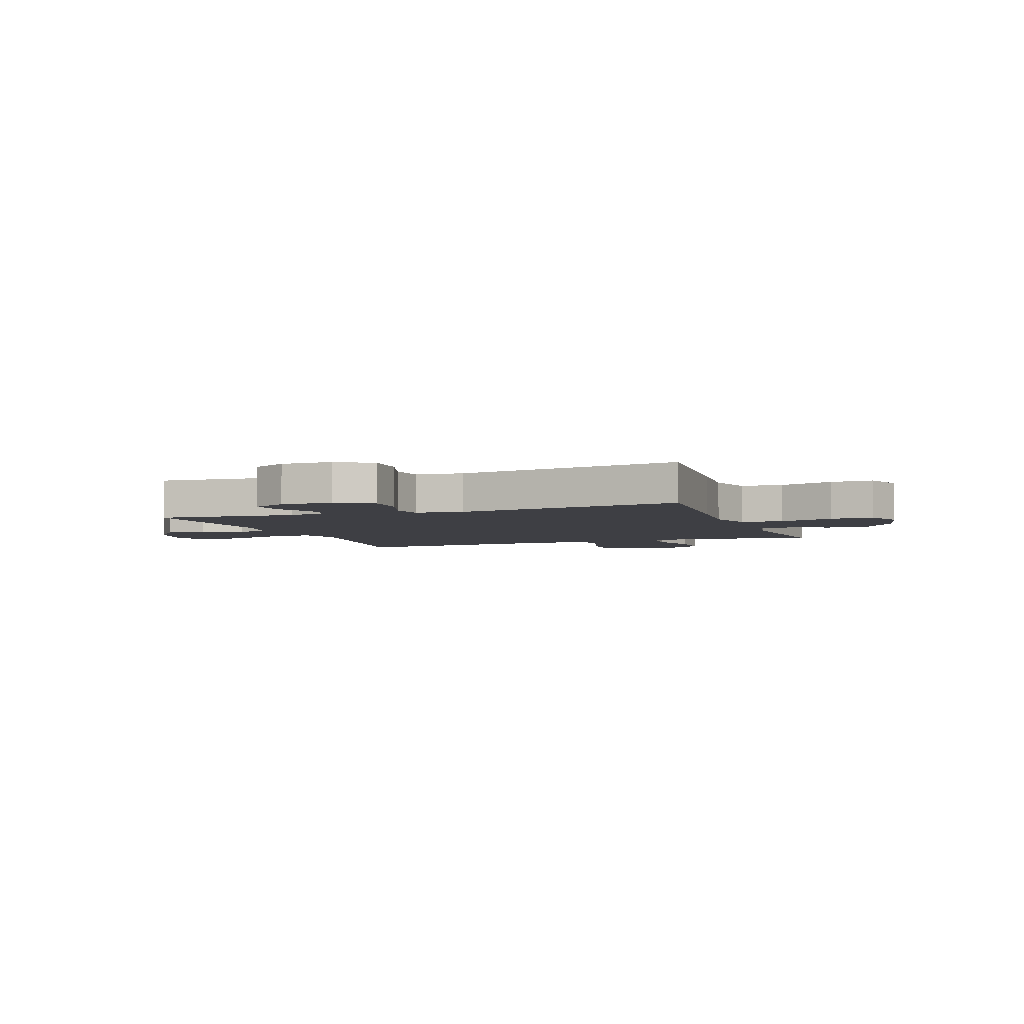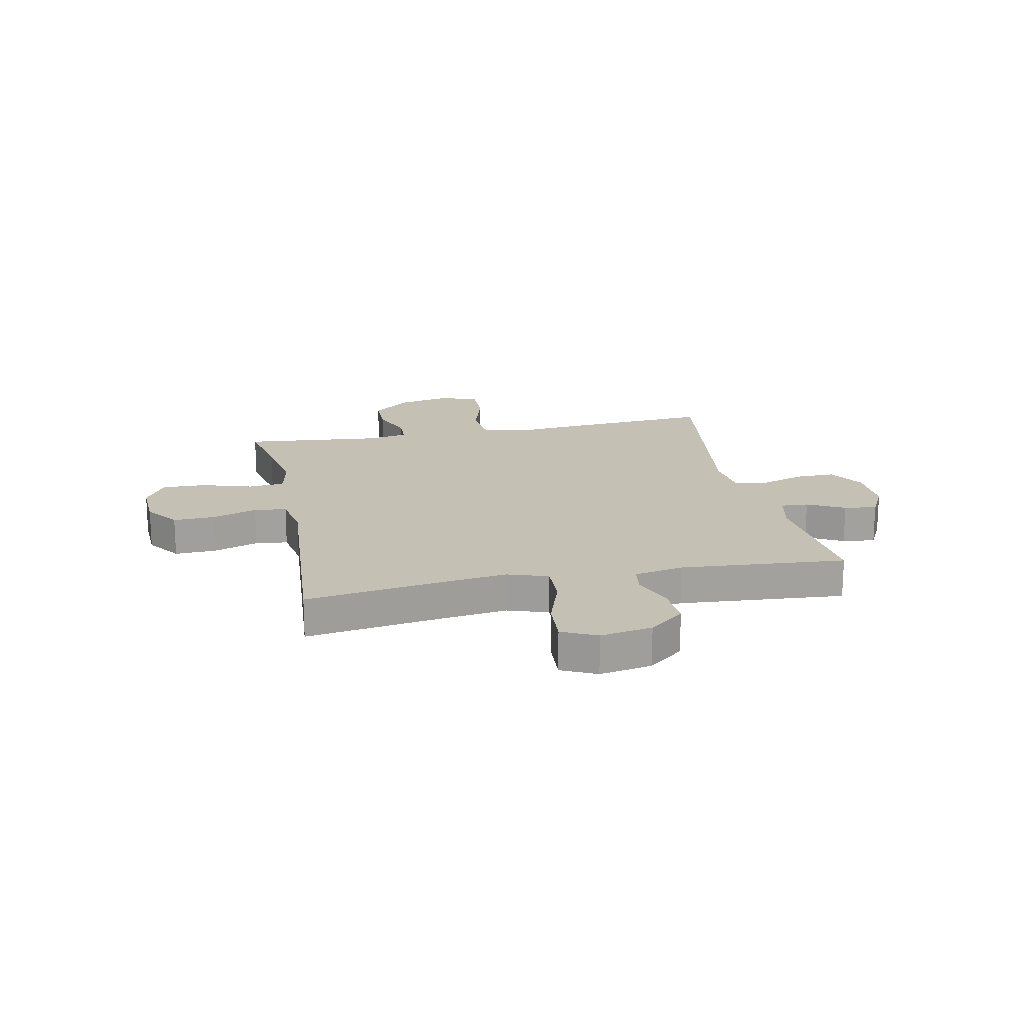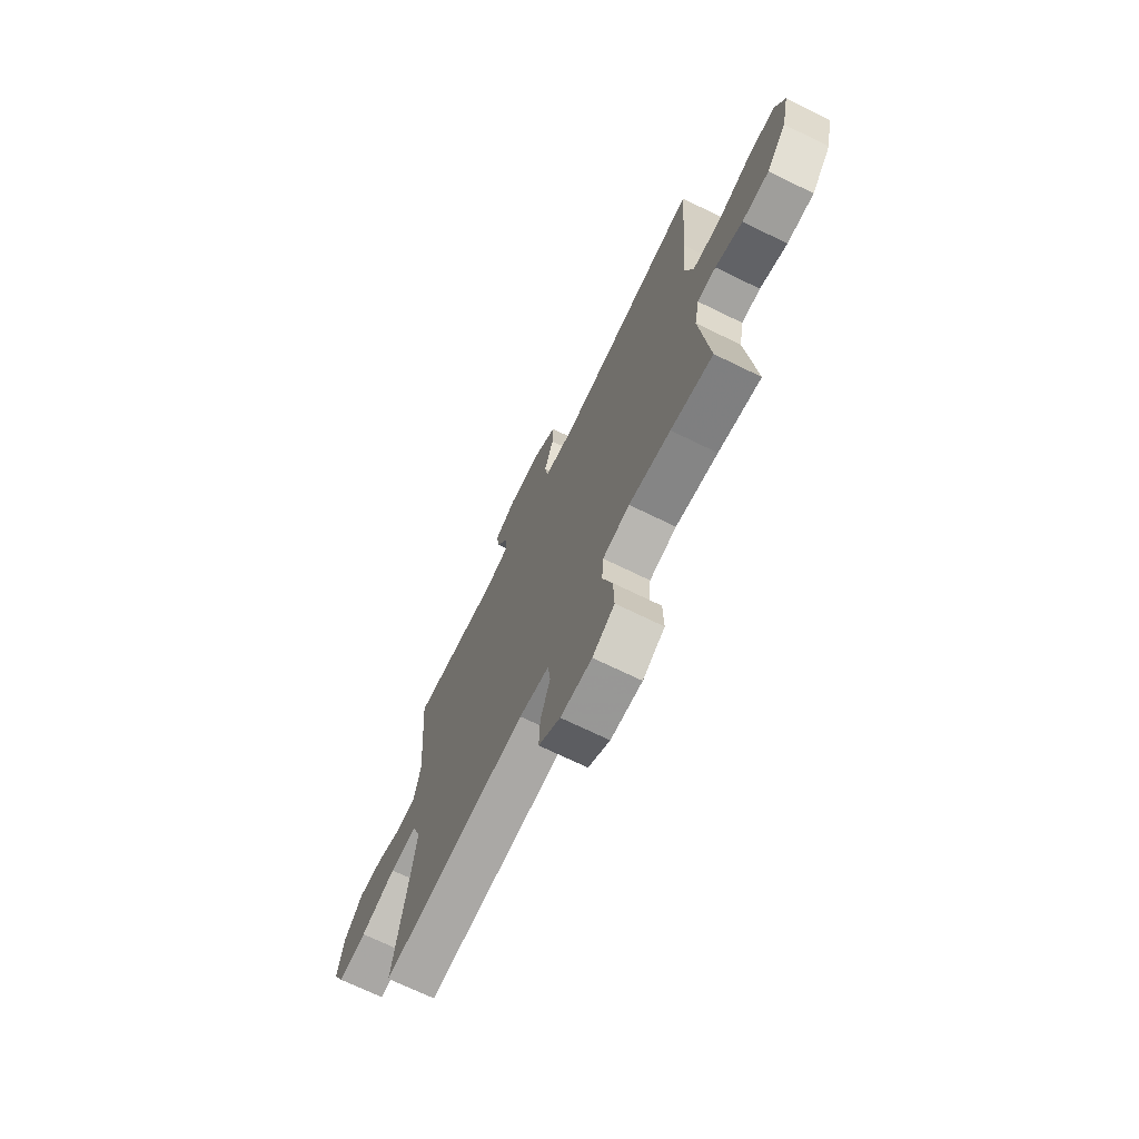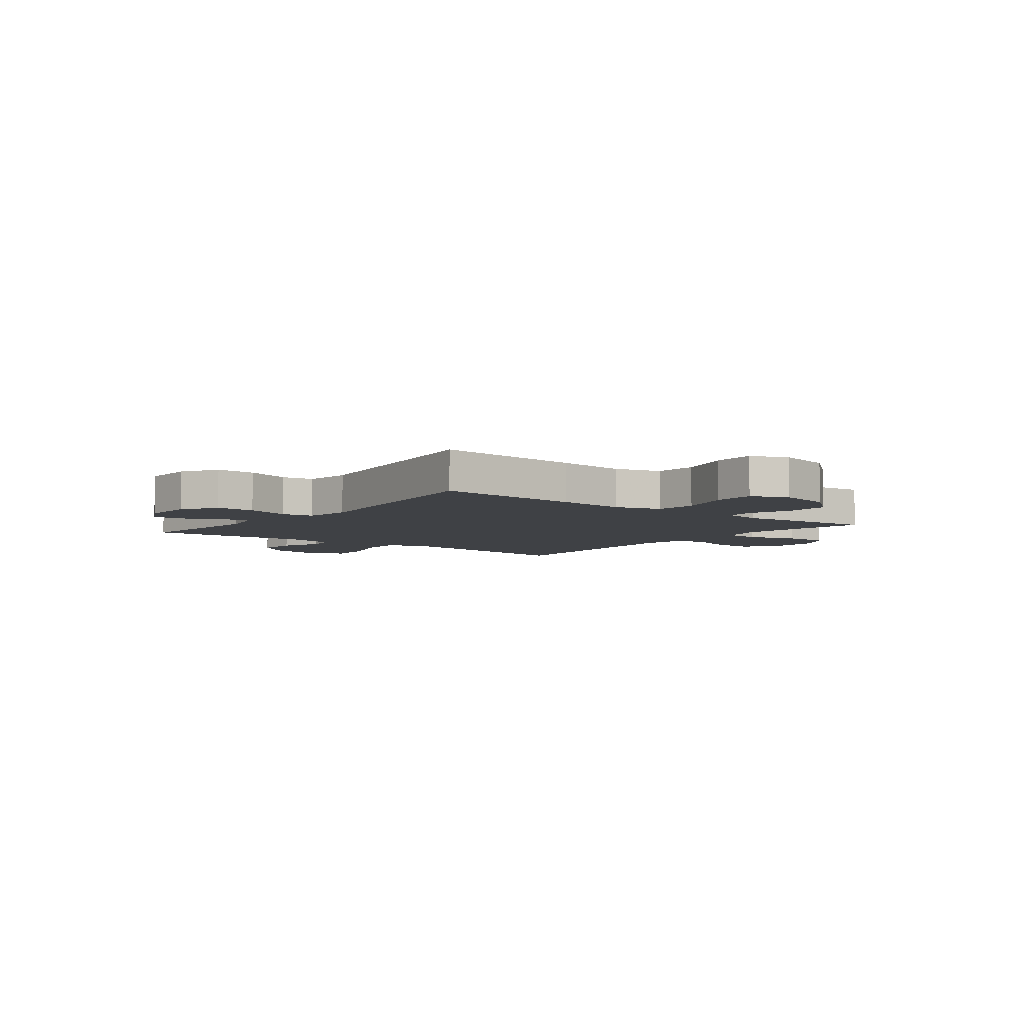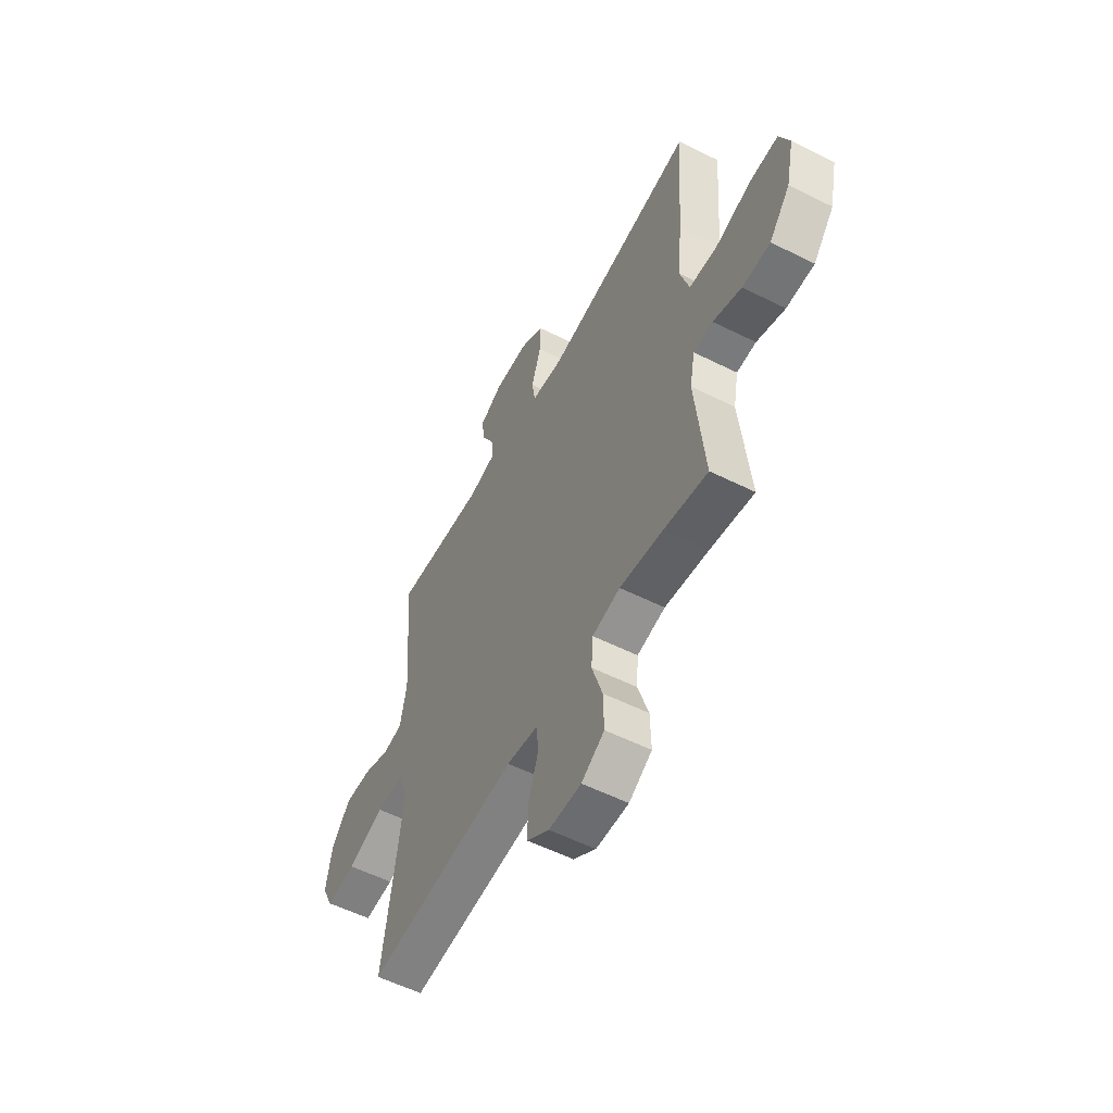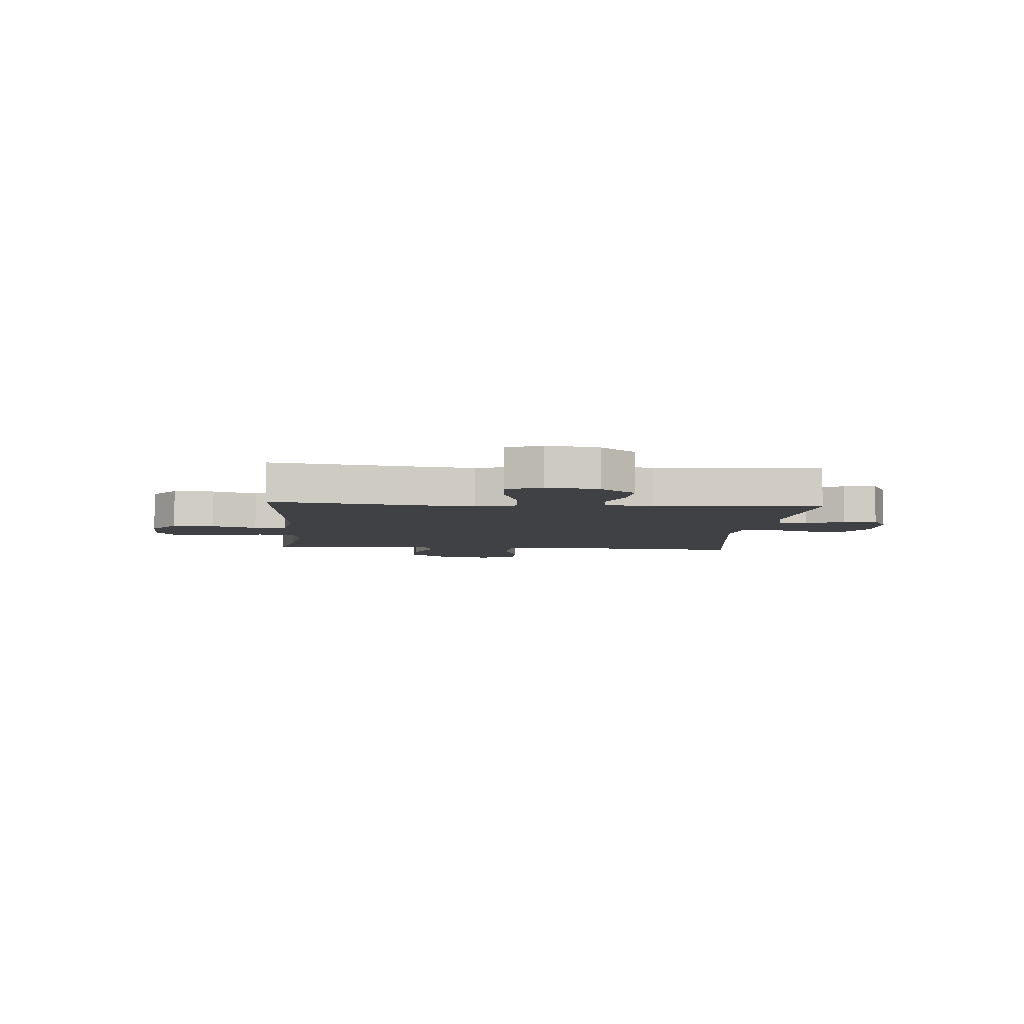
<metadata>
{"format":"obj","ext":"obj","renderer":"f3d","projection":"perspective","resolution":1024,"background":"white","views":[{"elev":-4.4,"azim":20.2,"up":"+Y"},{"elev":18.4,"azim":-101.7,"up":"+Y"},{"elev":-70.8,"azim":64.0,"up":"+Z"},{"elev":-5.7,"azim":51.9,"up":"+Y"},{"elev":-56.1,"azim":62.4,"up":"+Z"},{"elev":-5.6,"azim":-94.7,"up":"+Y"}]}
</metadata>
<code>
v -0.5 0.07 0.5
v -0.244 0.07 0.477
v -0.168 0.07 0.494
v -0.171 0.07 0.545
v -0.207 0.07 0.613
v -0.215 0.07 0.673
v -0.151 0.07 0.706
v -0.056 0.07 0.704
v 0.011 0.07 0.664
v 0.01 0.07 0.591
v -0.017 0.07 0.509
v -0.008 0.07 0.45
v 0.08 0.07 0.439
v 0.5 0.07 0.5
v 0.48 0.07 0.229
v 0.468 0.07 0.1
v 0.493 0.07 0.016
v 0.571 0.07 0.01
v 0.671 0.07 0.04
v 0.751 0.07 0.042
v 0.779 0.07 -0.027
v 0.757 0.07 -0.127
v 0.699 0.07 -0.197
v 0.621 0.07 -0.197
v 0.542 0.07 -0.167
v 0.488 0.07 -0.169
v 0.474 0.07 -0.243
v 0.5 0.07 -0.5
v 0.378 0.07 -0.475
v 0.257 0.07 -0.455
v 0.179 0.07 -0.471
v 0.174 0.07 -0.538
v 0.203 0.07 -0.63
v 0.205 0.07 -0.711
v 0.141 0.07 -0.75
v 0.05 0.07 -0.746
v -0.013 0.07 -0.701
v -0.01 0.07 -0.624
v 0.018 0.07 -0.541
v 0.011 0.07 -0.481
v -0.076 0.07 -0.466
v -0.5 0.07 -0.5
v -0.462 0.07 -0.243
v -0.447 0.07 -0.126
v -0.472 0.07 -0.052
v -0.551 0.07 -0.055
v -0.654 0.07 -0.09
v -0.738 0.07 -0.096
v -0.769 0.07 -0.032
v -0.752 0.07 0.064
v -0.699 0.07 0.129
v -0.624 0.07 0.125
v -0.549 0.07 0.096
v -0.494 0.07 0.104
v -0.476 0.07 0.195
v -0.5 0 0.5
v -0.244 0 0.477
v -0.168 0 0.494
v -0.171 0 0.545
v -0.207 0 0.613
v -0.215 0 0.673
v -0.151 0 0.706
v -0.056 0 0.704
v 0.011 0 0.664
v 0.01 0 0.591
v -0.017 0 0.509
v -0.008 0 0.45
v 0.08 0 0.439
v 0.5 0 0.5
v 0.48 0 0.229
v 0.468 0 0.1
v 0.493 0 0.016
v 0.571 0 0.01
v 0.671 0 0.04
v 0.751 0 0.042
v 0.779 0 -0.027
v 0.757 0 -0.127
v 0.699 0 -0.197
v 0.621 0 -0.197
v 0.542 0 -0.167
v 0.488 0 -0.169
v 0.474 0 -0.243
v 0.5 0 -0.5
v 0.378 0 -0.475
v 0.257 0 -0.455
v 0.179 0 -0.471
v 0.174 0 -0.538
v 0.203 0 -0.63
v 0.205 0 -0.711
v 0.141 0 -0.75
v 0.05 0 -0.746
v -0.013 0 -0.701
v -0.01 0 -0.624
v 0.018 0 -0.541
v 0.011 0 -0.481
v -0.076 0 -0.466
v -0.5 0 -0.5
v -0.462 0 -0.243
v -0.447 0 -0.126
v -0.472 0 -0.052
v -0.551 0 -0.055
v -0.654 0 -0.09
v -0.738 0 -0.096
v -0.769 0 -0.032
v -0.752 0 0.064
v -0.699 0 0.129
v -0.624 0 0.125
v -0.549 0 0.096
v -0.494 0 0.104
v -0.476 0 0.195
f 50 51 52 53
f 50 53 54
f 49 50 54
f 46 47 48 49
f 45 46 49 54
f 44 45 54 55
f 41 42 43
f 40 41 43 44
f 36 37 38 39
f 36 39 40
f 35 36 40
f 32 33 34 35
f 31 32 35 40
f 30 31 40 44
f 27 28 29
f 26 27 29 30
f 22 23 24 25
f 22 25 26
f 21 22 26
f 18 19 20 21
f 17 18 21 26
f 16 17 26 30
f 13 14 15 16
f 12 13 16 30
f 8 9 10 11
f 8 11 12
f 7 8 12
f 4 5 6 7
f 3 4 7 12
f 2 3 12 30
f 30 44 55
f 1 2 30 55
f 108 107 106 105
f 109 108 105
f 109 105 104
f 104 103 102 101
f 109 104 101 100
f 110 109 100 99
f 98 97 96
f 99 98 96 95
f 94 93 92 91
f 95 94 91
f 95 91 90
f 90 89 88 87
f 95 90 87 86
f 99 95 86 85
f 84 83 82
f 85 84 82 81
f 80 79 78 77
f 81 80 77
f 81 77 76
f 76 75 74 73
f 81 76 73 72
f 85 81 72 71
f 71 70 69 68
f 85 71 68 67
f 66 65 64 63
f 67 66 63
f 67 63 62
f 62 61 60 59
f 67 62 59 58
f 85 67 58 57
f 110 99 85
f 110 85 57 56
f 1 56 57 2
f 2 57 58 3
f 3 58 59 4
f 4 59 60 5
f 5 60 61 6
f 6 61 62 7
f 7 62 63 8
f 8 63 64 9
f 9 64 65 10
f 10 65 66 11
f 11 66 67 12
f 12 67 68 13
f 13 68 69 14
f 14 69 70 15
f 15 70 71 16
f 16 71 72 17
f 17 72 73 18
f 18 73 74 19
f 19 74 75 20
f 20 75 76 21
f 21 76 77 22
f 22 77 78 23
f 23 78 79 24
f 24 79 80 25
f 25 80 81 26
f 26 81 82 27
f 27 82 83 28
f 28 83 84 29
f 29 84 85 30
f 30 85 86 31
f 31 86 87 32
f 32 87 88 33
f 33 88 89 34
f 34 89 90 35
f 35 90 91 36
f 36 91 92 37
f 37 92 93 38
f 38 93 94 39
f 39 94 95 40
f 40 95 96 41
f 41 96 97 42
f 42 97 98 43
f 43 98 99 44
f 44 99 100 45
f 45 100 101 46
f 46 101 102 47
f 47 102 103 48
f 48 103 104 49
f 49 104 105 50
f 50 105 106 51
f 51 106 107 52
f 52 107 108 53
f 53 108 109 54
f 54 109 110 55
f 55 110 56 1

</code>
